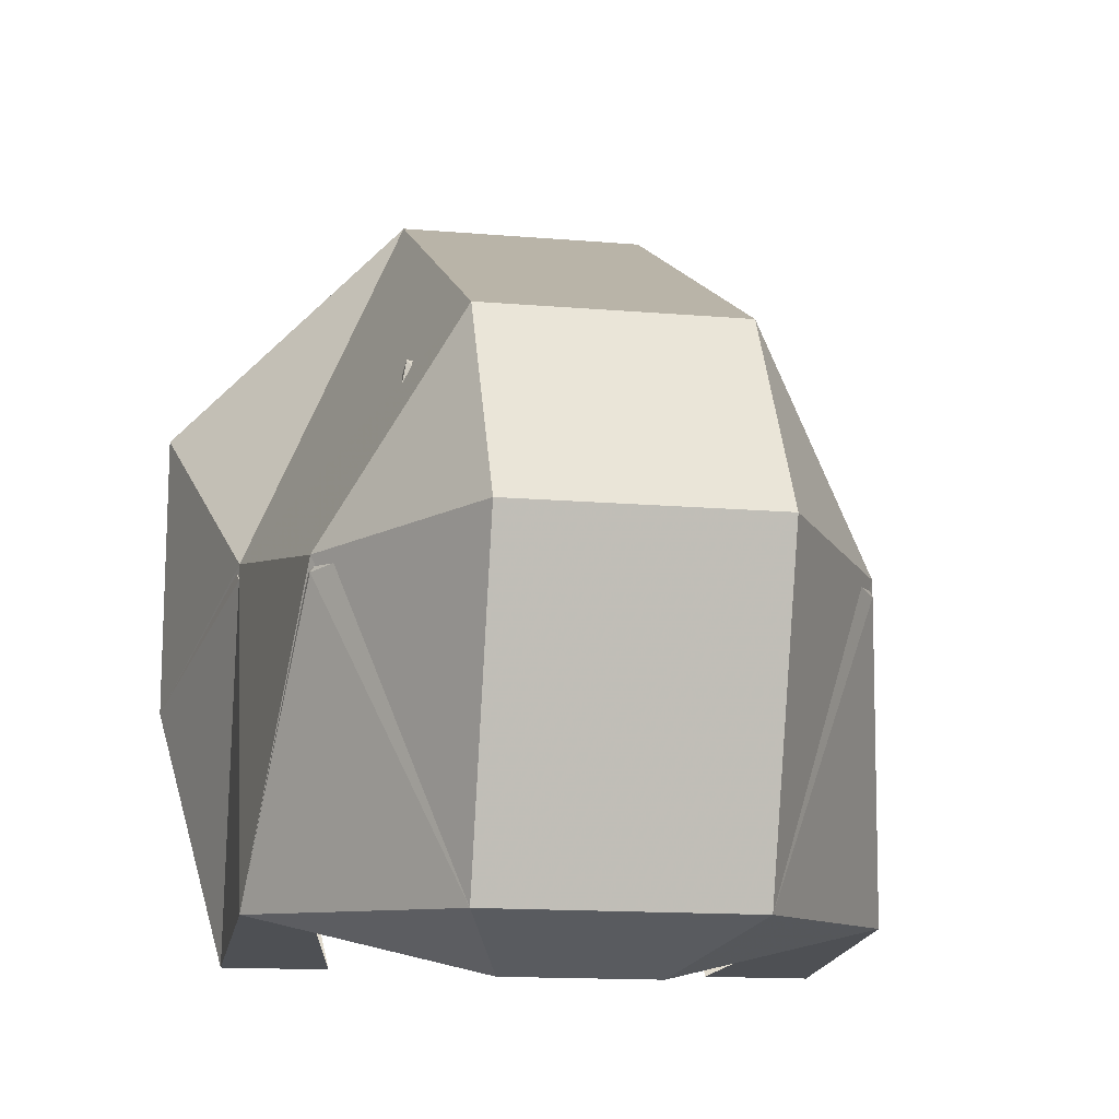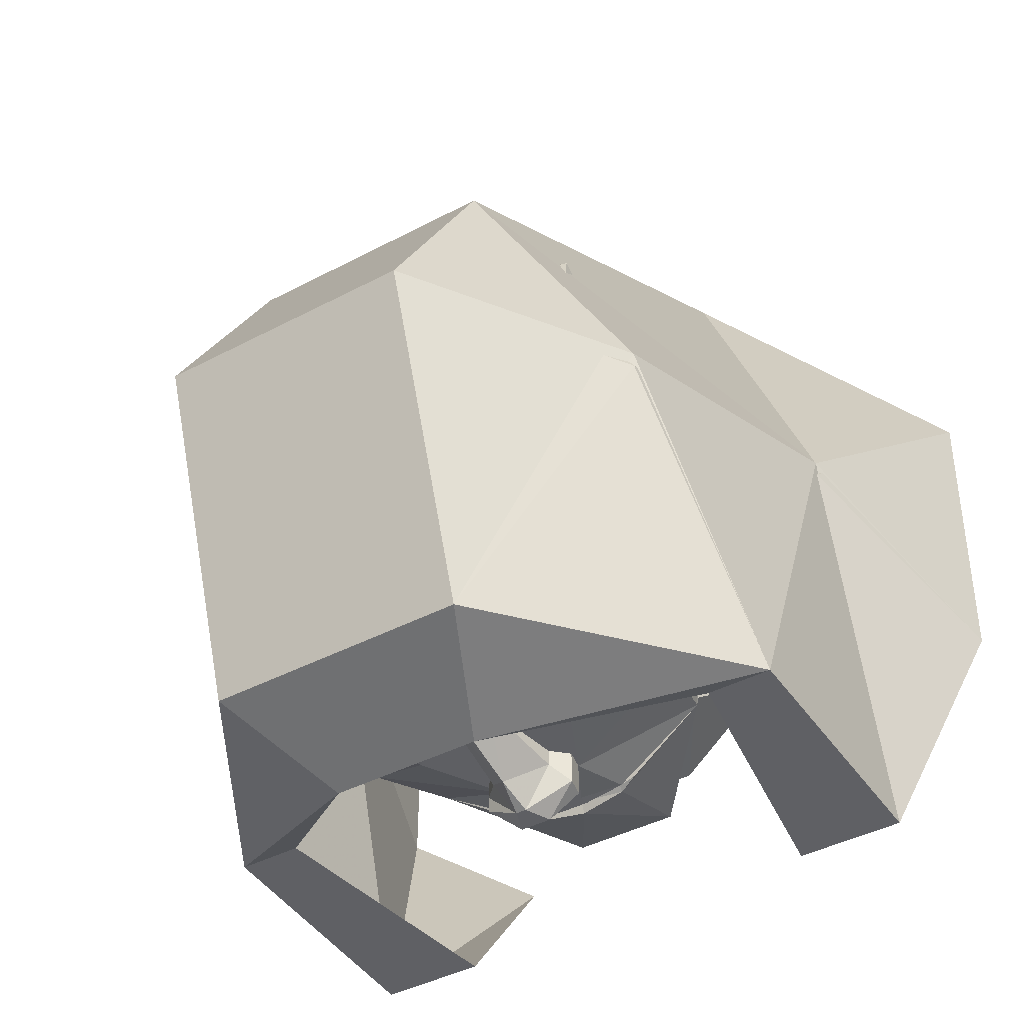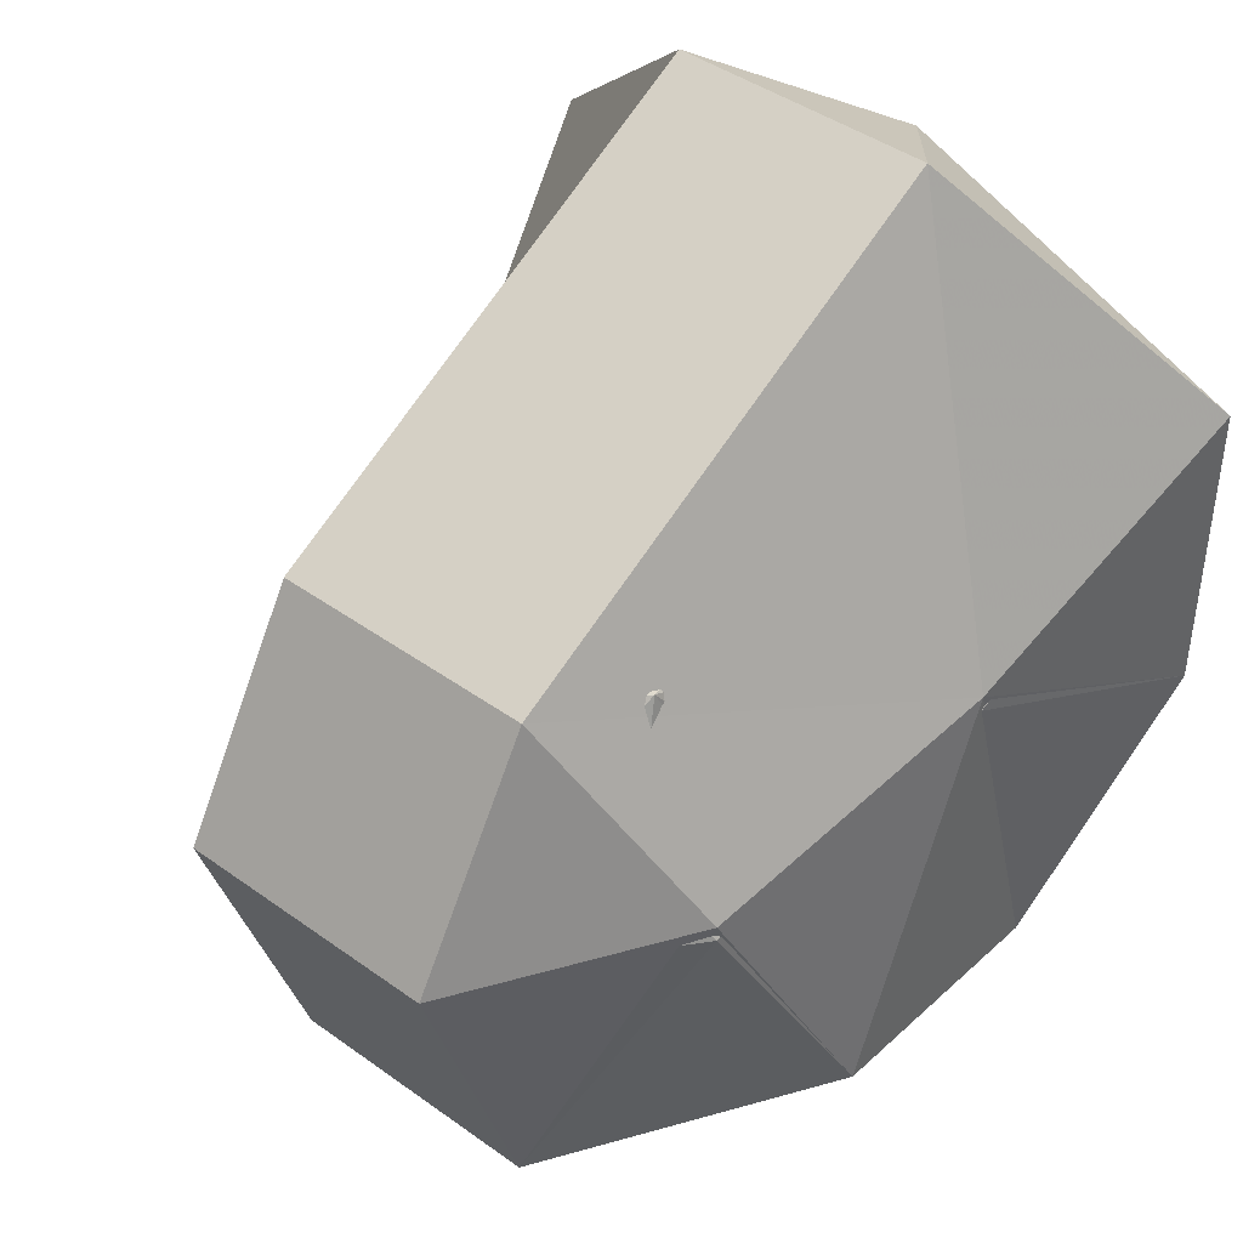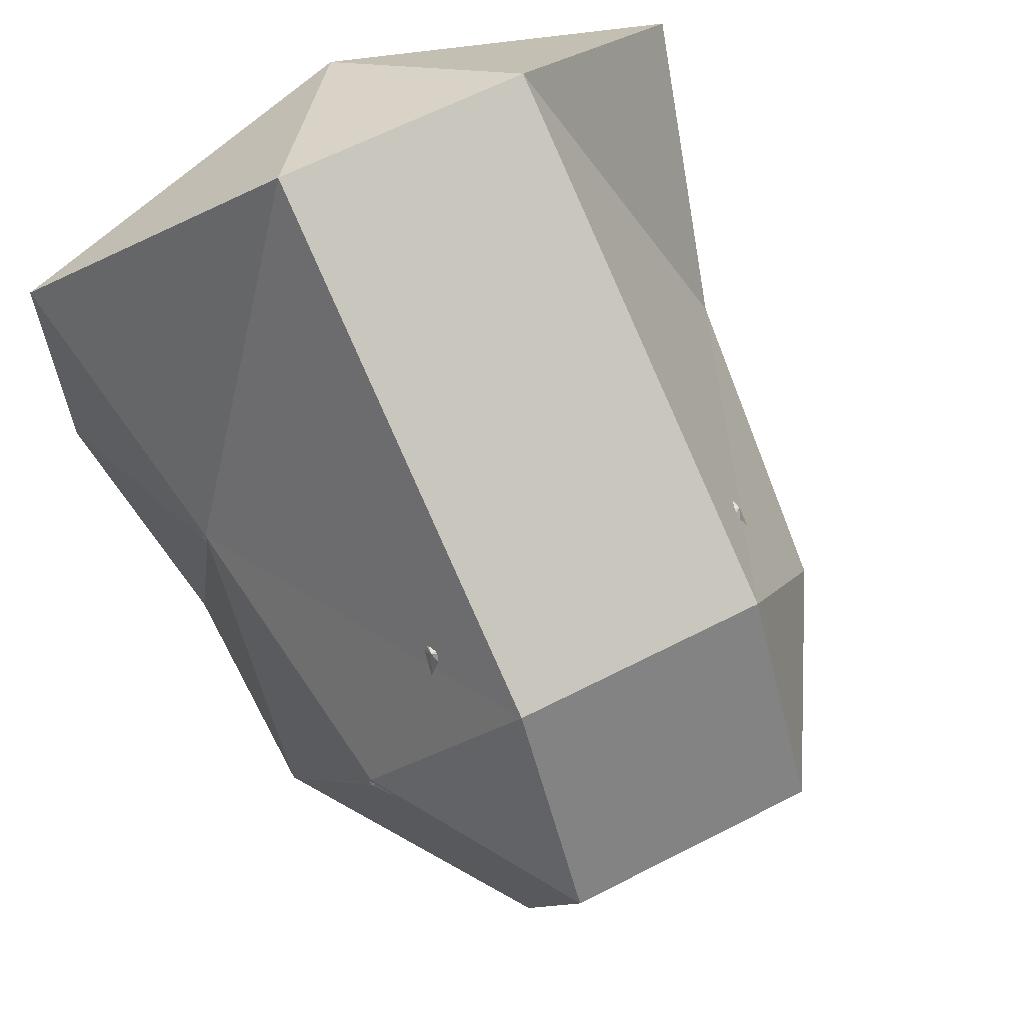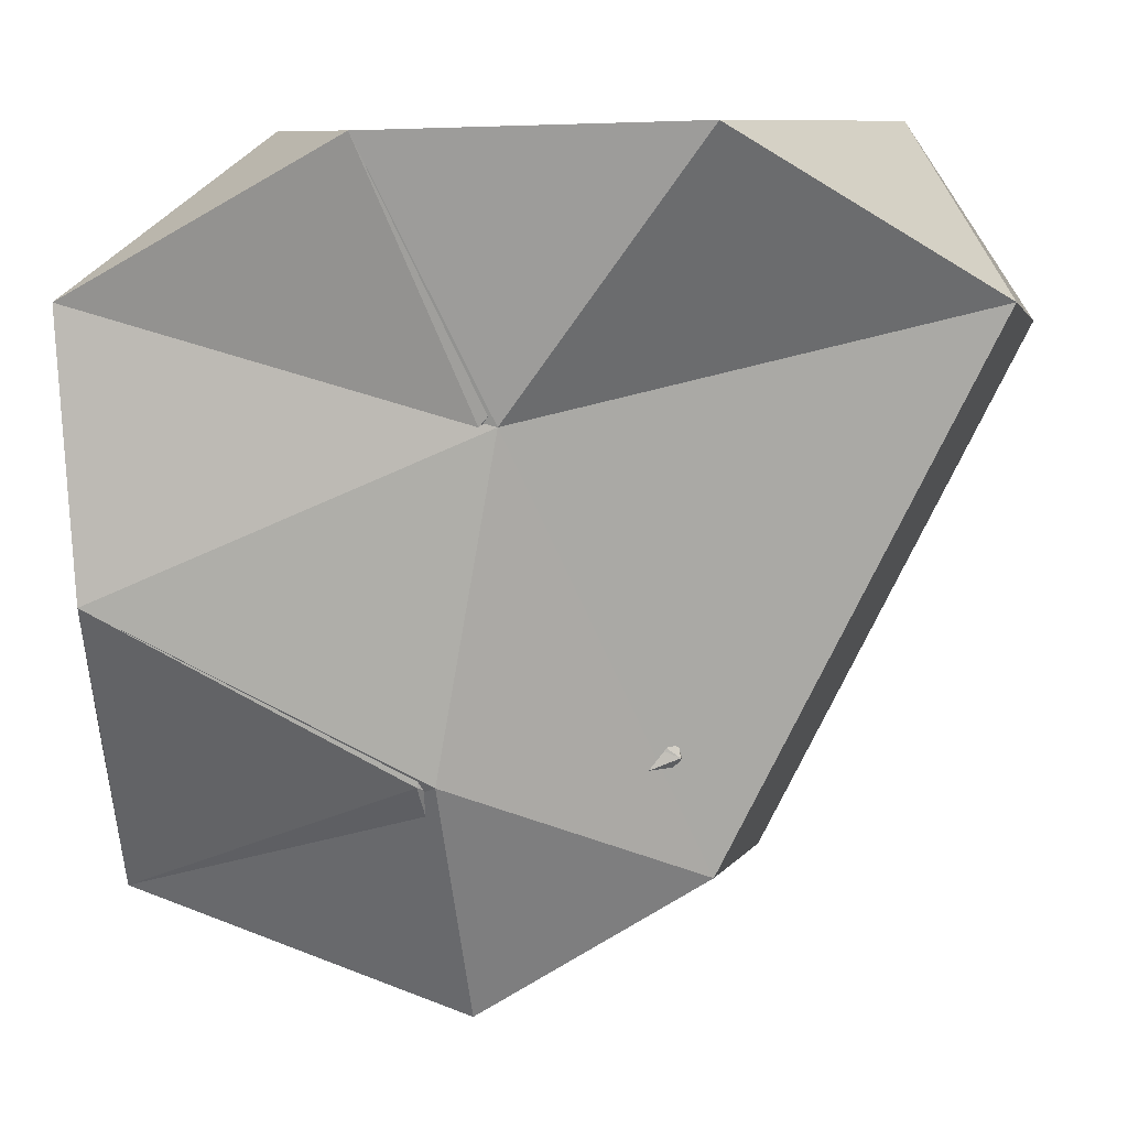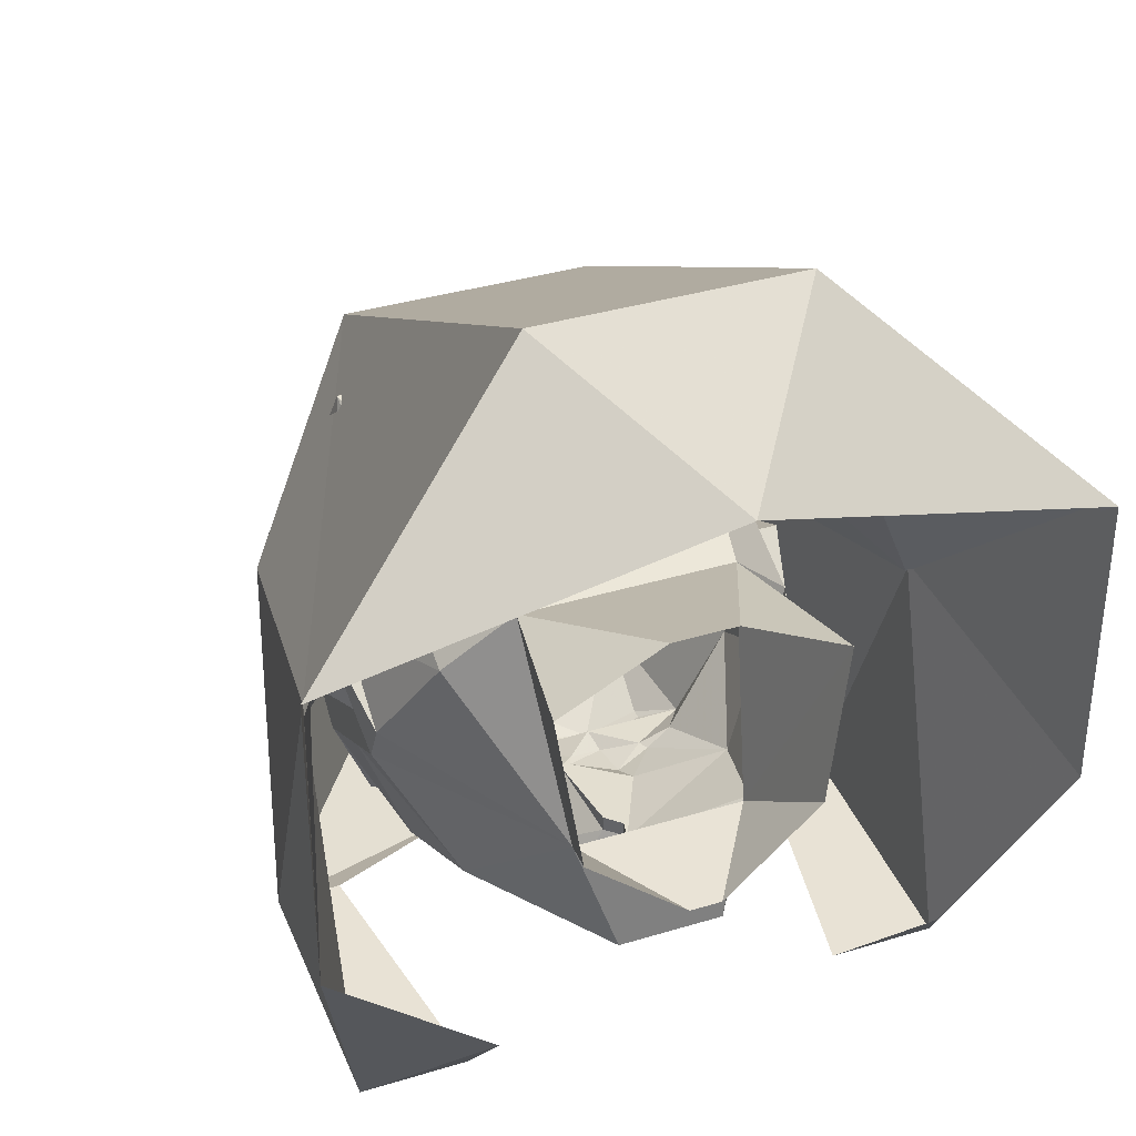
<metadata>
{"format":"obj","ext":"obj","renderer":"f3d","projection":"perspective","resolution":1024,"background":"white","views":[{"elev":-14.4,"azim":-10.5,"up":"+Z"},{"elev":-40.8,"azim":33.1,"up":"+Z"},{"elev":43.0,"azim":40.5,"up":"+Z"},{"elev":63.7,"azim":-27.4,"up":"+Z"},{"elev":1.3,"azim":-77.6,"up":"+Y"},{"elev":35.8,"azim":158.2,"up":"+Z"}]}
</metadata>
<code>
o item/hooded_cloak_saradomin/male/chat
v -56 -14 -52
v -56 34 -56
v -56 14 13
v -48 -42 1
v -24 -62 -56
v -16 -38 -64
v -44 -14 -52
v -36 34 -56
v -48 -42 4
v -56 14 16
v -68 58 -4
v -66 56 52
v -20 34 89
v -22 -57 40
v -22 -79 5
v 24 -62 -56
v 12 -38 -64
v 24 -82 4
v -24 -82 4
v -24 -58 44
v -24 34 92
v -68 58 52
v 56 14 13
v 66 56 51
v 68 58 -4
v 56 34 -56
v 56 -14 -52
v 48 -42 1
v 22 -57 40
v 21 34 89
v 0 63 73
v -40 62 -24
v 48 -42 4
v 24 -58 44
v 24 34 92
v 0 66 72
v 44 -14 -52
v 36 34 -56
v 40 62 -24
v 22 -79 5
v 68 58 52
v 56 14 16
v -10 14 -42
v -9 15 -41
v 0 16 -41
v -3 13 -44
v -3 11 -44
v -8 2 -44
v -28 12 -32
v -13 14 -41
v -9 16 -42
v 0 17 -43
v 9 16 -42
v 9 15 -41
v 10 14 -42
v 3 13 -44
v 3 11 -44
v 4 2 -44
v -4 2 -44
v -7 2 -47
v -9 -2 -47
v -9 -2 -44
v -16 -14 -44
v -32 -6 -36
v -40 -10 -16
v -40 -2 -12
v -16 34 -12
v -12 36 -36
v 13 14 -41
v 28 12 -32
v 8 2 -44
v 32 -30 -44
v 26 -22 -41
v 40 -26 -24
v 28 -56 -40
v 26 -37 -48
v 26 -35 -48
v 16 -35 -52
v 13 -30 -44
v 21 -23 -44
v 22 -21 -44
v 32 -6 -36
v 40 -10 -16
v 40 -18 -8
v 40 -54 0
v 18 -72 8
v 0 -68 -32
v 0 -52 -48
v 16 -38 -52
v 5 -41 -52
v 7 -35 -52
v 0 -34 -48
v 7 -24 -44
v 14 -26 -46
v 15 -19 -46
v 16 -14 -44
v 40 -2 -12
v 40 -10 -8
v 44 -18 -8
v 40 -22 4
v 32 -38 40
v 0 -58 32
v -18 -72 8
v -28 -56 -40
v -16 -38 -52
v -5 -41 -52
v -4 -38 -52
v 4 -38 -52
v -40 -26 -24
v -27 -22 -41
v -32 -30 -44
v -40 -54 0
v -40 -18 -8
v -22 -21 -44
v -21 -23 -44
v -13 -30 -44
v -16 -35 -52
v -26 -35 -48
v -26 -37 -48
v -7 -35 -52
v 32 14 16
v 16 34 -12
v 20 19 28
v 40 -14 8
v 40 2 -4
v 8 36 -36
v -3 54 -14
v 3 54 -14
v 22 54 2
v 26 51 31
v 6 50 40
v -6 50 40
v -20 19 28
v -32 -38 40
v -32 14 16
v -40 -14 8
v -40 -22 4
v -44 -18 -8
v -40 -10 -8
v -44 -14 8
v -40 2 -4
v -44 -22 4
v 44 -14 8
v 44 -22 4
v -7 -24 -44
v -4 -22 -44
v 0 -20 -49
v 4 -22 -44
v 6 -22 -44
v -15 -19 -46
v -14 -26 -46
v -6 -22 -44
v -6 -5 -44
v -6 -5 -47
v 0 -11 -52
v 6 -5 -47
v 6 -5 -44
v -26 51 31
v -21 54 2
v -12 -22 -48
v 12 -22 -48
v 1 2 -49
v -1 2 -49
v 1 2 -52
v -1 2 -52
v 3 0 -55
v -3 0 -55
v -8 2 -50
v -9 -2 -50
v -1 -5 -55
v 8 2 -47
v 9 -2 -44
v 9 -2 -47
v 8 2 -50
v 9 -2 -50
v 1 -5 -55
v -13 -24 -46
v -15 -24 -46
v -16 -23 -46
v -16 -21 -46
v -15 -20 -46
v -13 -20 -46
v -12 -21 -46
v -12 -23 -46
v -13 -25 -46
v -15 -25 -46
v -17 -23 -46
v -17 -21 -46
v -13 -19 -46
v -11 -21 -46
v -11 -23 -46
v 11 -23 -46
v 11 -21 -46
v 13 -19 -46
v 17 -21 -46
v 17 -23 -46
v 15 -25 -46
v 13 -25 -46
v 12 -23 -46
v 12 -21 -46
v 13 -20 -46
v 15 -20 -46
v 16 -21 -46
v 16 -23 -46
v 15 -24 -46
v 13 -24 -46
f 1 2 3
f 1 3 4
f 1 4 5
f 1 5 6
f 1 6 7
f 1 7 8
f 1 8 2
f 1 2 7
f 1 7 6
f 1 6 5
f 1 5 9
f 1 9 10
f 1 10 2
f 2 10 11
f 2 11 3
f 3 11 12
f 3 12 13
f 3 13 14
f 3 14 4
f 4 14 15
f 4 15 5
f 5 15 16
f 5 16 17
f 5 17 6
f 5 6 16
f 5 16 18
f 5 18 19
f 5 19 9
f 9 19 20
f 9 20 10
f 10 20 21
f 10 21 22
f 10 22 11
f 23 24 25
f 23 25 26
f 23 26 27
f 23 27 28
f 23 28 29
f 23 29 30
f 23 30 24
f 24 30 31
f 31 30 13
f 31 13 12
f 11 2 32
f 11 32 2
f 2 32 8
f 2 8 32
f 16 27 17
f 16 17 27
f 16 27 33
f 16 33 18
f 18 33 34
f 18 34 19
f 19 34 20
f 20 34 35
f 20 35 21
f 21 35 36
f 21 36 22
f 27 37 17
f 27 17 37
f 27 37 38
f 27 38 26
f 27 26 37
f 37 26 38
f 38 26 39
f 38 39 26
f 26 39 25
f 26 25 39
f 15 40 16
f 16 40 28
f 16 28 27
f 40 15 14
f 40 14 29
f 40 29 28
f 13 30 29
f 13 29 14
f 25 41 42
f 25 42 26
f 26 42 27
f 27 42 33
f 33 42 34
f 34 42 35
f 35 42 41
f 35 41 36
f 6 17 16
f 7 2 8
f 43 44 45
f 43 45 46
f 43 46 47
f 43 47 48
f 43 48 49
f 43 49 50
f 43 50 44
f 44 50 51
f 44 51 45
f 45 51 52
f 45 52 53
f 45 53 54
f 45 54 55
f 45 55 56
f 45 56 46
f 46 56 57
f 46 57 47
f 47 57 58
f 47 58 59
f 47 59 48
f 48 59 60
f 48 60 61
f 48 61 62
f 48 62 63
f 48 63 64
f 48 64 49
f 49 64 65
f 49 65 66
f 49 66 67
f 49 67 68
f 49 68 51
f 49 51 50
f 69 55 54
f 69 54 53
f 69 53 70
f 69 70 55
f 55 70 71
f 55 71 57
f 55 57 56
f 72 73 74
f 72 74 75
f 72 75 76
f 72 76 77
f 72 77 78
f 72 78 79
f 72 79 80
f 72 80 73
f 73 80 81
f 73 81 82
f 73 82 74
f 74 82 83
f 74 83 84
f 74 84 85
f 74 85 75
f 75 85 86
f 75 86 87
f 75 87 88
f 75 88 89
f 75 89 76
f 76 89 77
f 77 89 78
f 78 89 90
f 78 90 91
f 78 91 79
f 79 91 92
f 79 92 93
f 79 93 94
f 79 94 80
f 80 94 81
f 81 94 95
f 81 95 96
f 81 96 82
f 82 96 71
f 82 71 70
f 82 70 83
f 83 70 97
f 83 97 98
f 83 98 84
f 84 98 98
f 84 98 99
f 84 99 100
f 84 100 85
f 85 100 101
f 85 101 86
f 86 101 102
f 86 102 103
f 86 103 87
f 87 103 104
f 87 104 88
f 88 104 105
f 88 105 106
f 88 106 107
f 88 107 92
f 88 92 108
f 88 108 90
f 88 90 89
f 109 110 111
f 109 111 104
f 109 104 112
f 109 112 113
f 109 113 65
f 109 65 64
f 109 64 110
f 110 64 114
f 110 114 115
f 110 115 111
f 111 115 116
f 111 116 117
f 111 117 118
f 111 118 119
f 111 119 104
f 104 119 105
f 105 119 117
f 105 117 120
f 105 120 107
f 105 107 106
f 121 122 123
f 121 123 101
f 121 101 124
f 121 124 125
f 121 125 122
f 122 125 97
f 122 97 70
f 122 70 126
f 122 126 68
f 122 68 67
f 122 67 127
f 122 127 128
f 122 128 129
f 122 129 130
f 122 130 123
f 123 130 131
f 123 131 132
f 123 132 133
f 123 133 101
f 101 133 134
f 101 134 102
f 102 134 103
f 103 134 112
f 103 112 104
f 133 67 135
f 133 135 134
f 134 135 136
f 134 136 137
f 134 137 112
f 112 137 113
f 113 137 138
f 113 138 139
f 113 139 139
f 113 139 65
f 65 139 66
f 66 139 140
f 66 140 141
f 66 141 67
f 67 141 135
f 135 141 136
f 136 141 140
f 136 140 142
f 136 142 137
f 137 142 138
f 138 142 140
f 138 140 139
f 99 143 144
f 99 144 100
f 100 144 124
f 100 124 101
f 143 99 98
f 143 98 97
f 143 97 125
f 143 125 124
f 143 124 144
f 97 98 98
f 139 139 66
f 90 108 91
f 91 108 92
f 119 118 117
f 92 107 120
f 92 120 116
f 92 116 145
f 92 145 146
f 92 146 147
f 92 147 148
f 92 148 93
f 93 148 149
f 93 149 95
f 93 95 94
f 115 114 150
f 115 150 151
f 115 151 116
f 116 151 145
f 145 151 152
f 145 152 146
f 146 152 63
f 146 63 153
f 146 153 154
f 146 154 155
f 146 155 147
f 147 155 148
f 148 155 156
f 148 156 157
f 148 157 96
f 148 96 149
f 149 96 95
f 151 150 152
f 152 150 63
f 63 150 114
f 63 114 64
f 67 158 159
f 67 159 127
f 67 133 158
f 158 133 132
f 151 115 160
f 151 160 145
f 145 160 152
f 115 114 160
f 161 80 94
f 161 94 93
f 161 93 149
f 161 81 80
f 59 58 162
f 59 162 163
f 163 162 164
f 163 164 165
f 165 164 166
f 165 166 167
f 165 167 168
f 165 168 60
f 60 168 61
f 61 168 169
f 61 169 170
f 61 170 154
f 61 154 62
f 62 154 153
f 62 153 63
f 58 71 171
f 171 71 172
f 171 172 173
f 171 173 174
f 171 174 164
f 164 174 166
f 166 174 175
f 166 175 176
f 166 176 167
f 167 176 170
f 167 170 169
f 167 169 168
f 172 71 96
f 172 96 157
f 172 157 173
f 173 157 156
f 173 156 175
f 173 175 174
f 156 176 175
f 176 156 155
f 176 155 170
f 170 155 154
f 120 117 116
f 71 58 57
f 68 52 51
f 52 68 126
f 52 126 53
f 53 126 70
f 177 178 179
f 177 179 180
f 177 180 181
f 177 181 182
f 177 182 183
f 177 183 184
f 185 186 187
f 185 187 188
f 185 188 150
f 185 150 189
f 185 189 190
f 185 190 191
f 192 193 194
f 192 194 95
f 192 95 195
f 192 195 196
f 192 196 197
f 192 197 198
f 199 200 201
f 199 201 202
f 199 202 203
f 199 203 204
f 199 204 205
f 199 205 206

</code>
